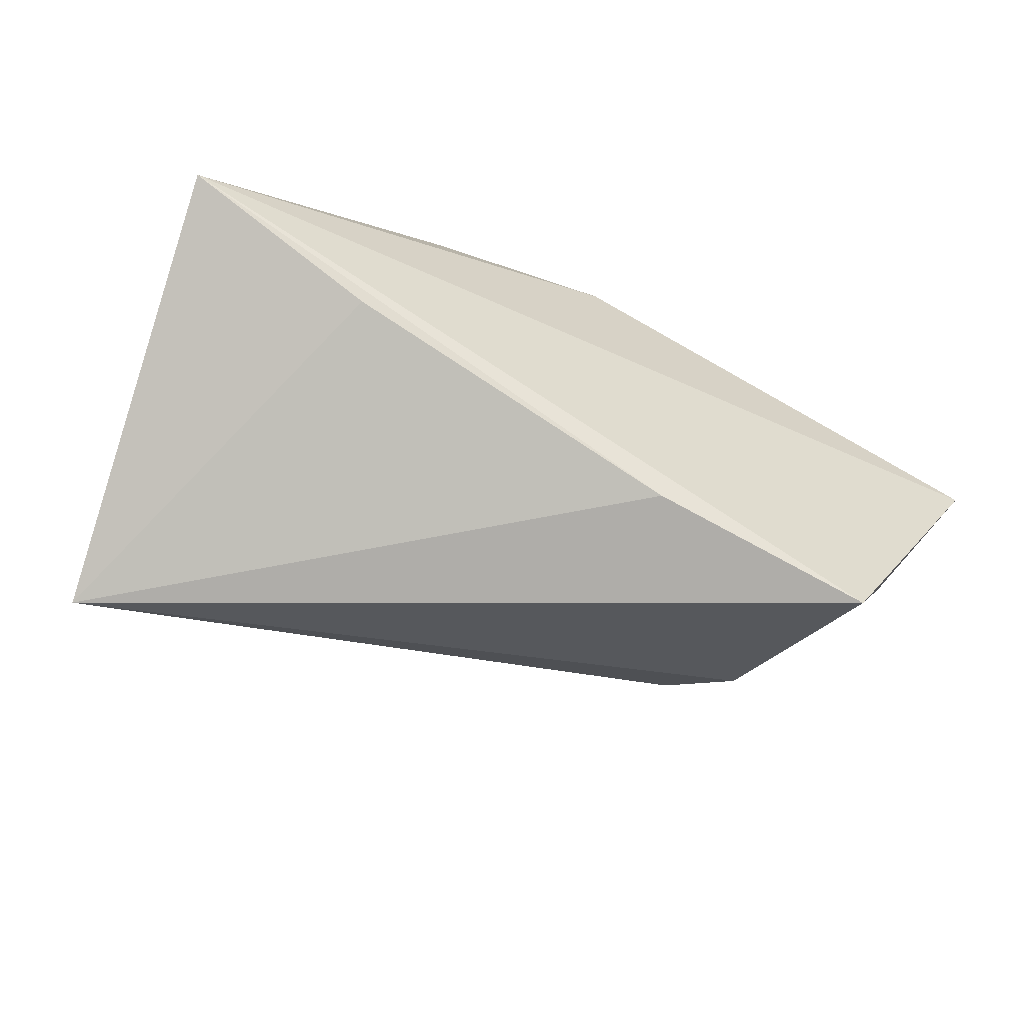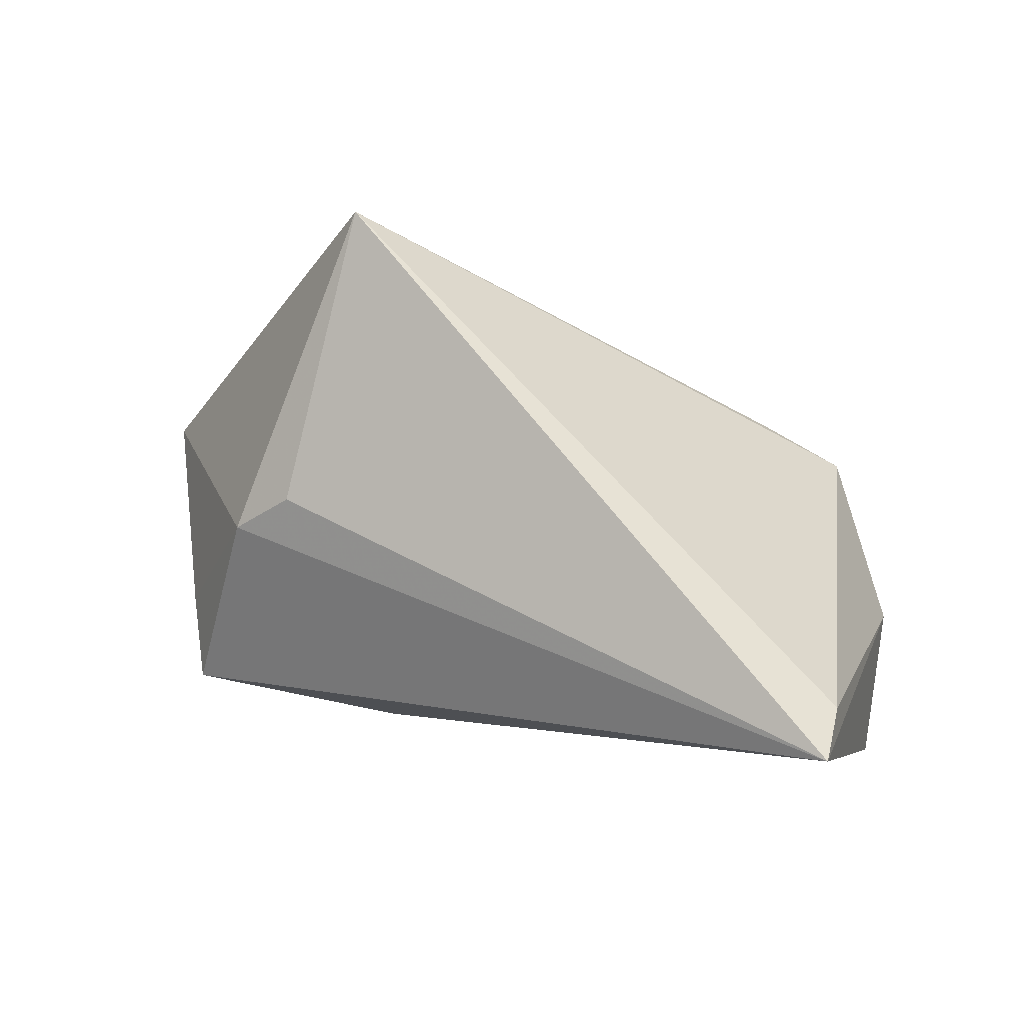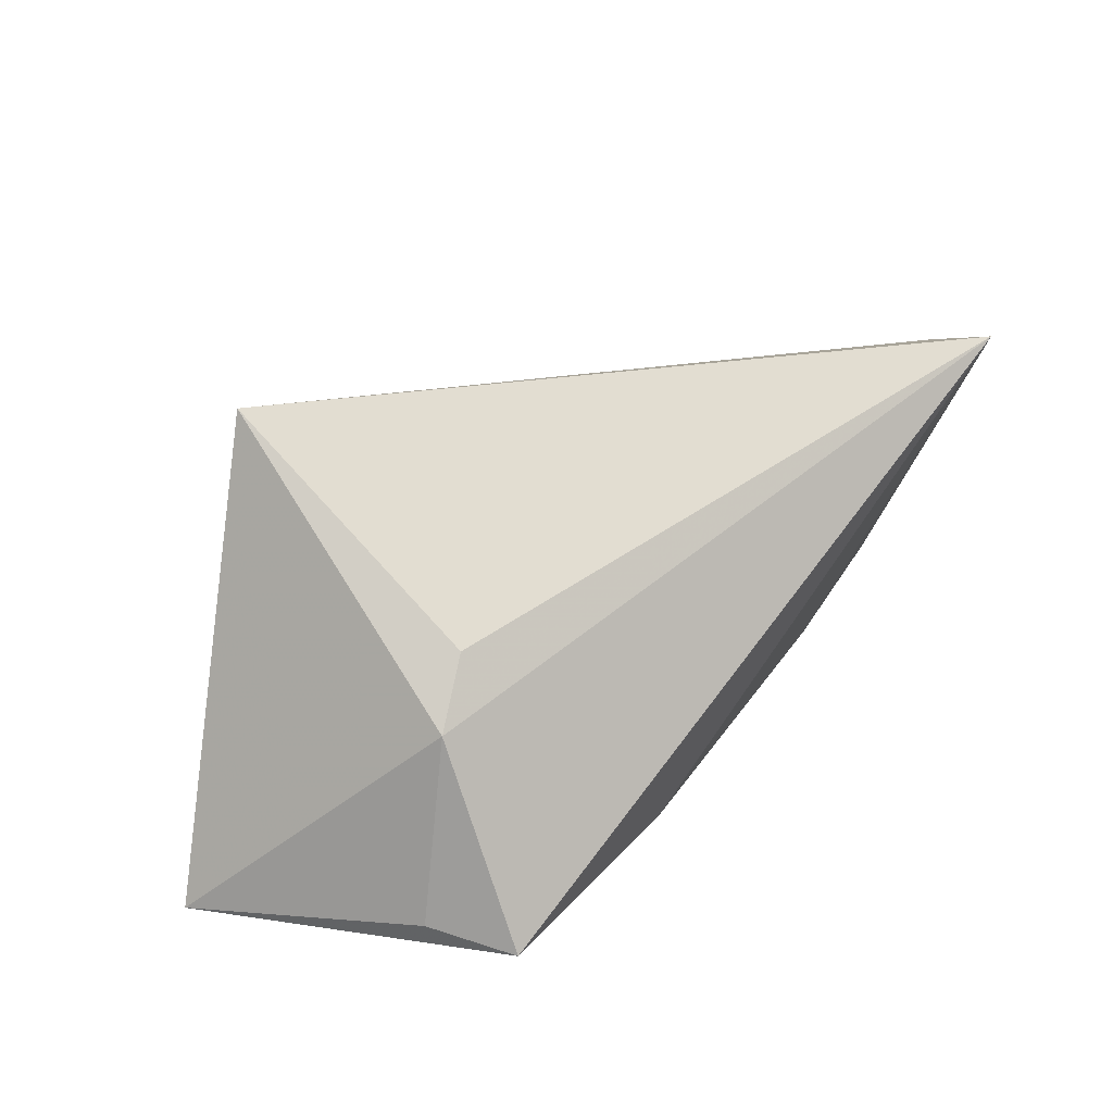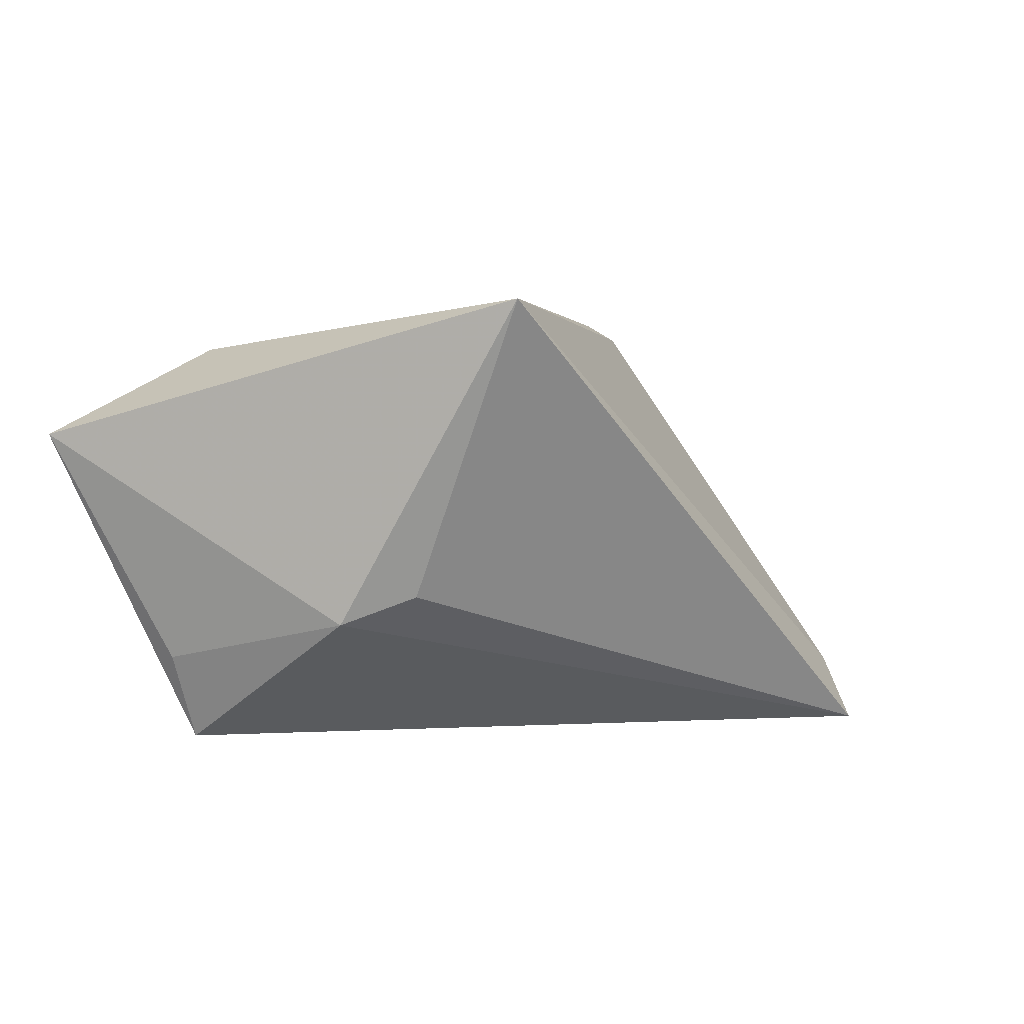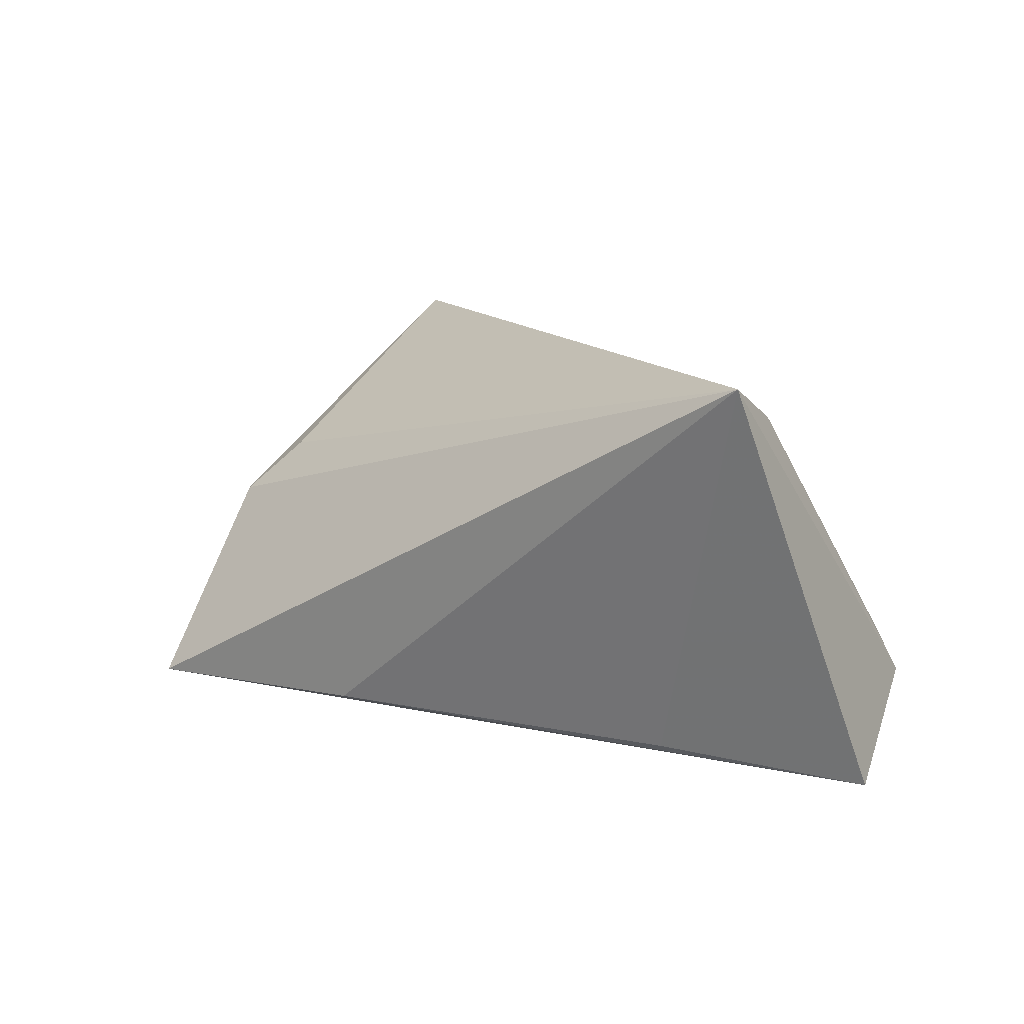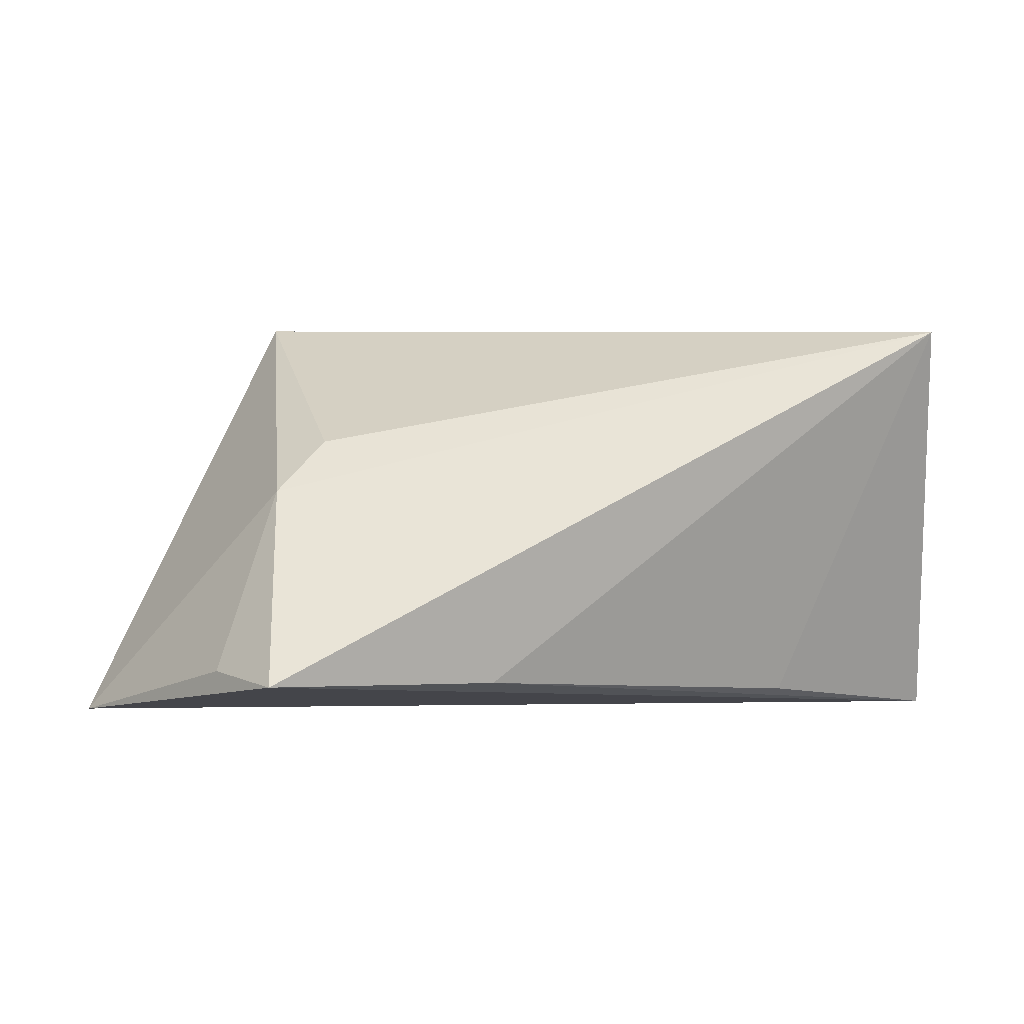
<metadata>
{"format":"obj","ext":"obj","renderer":"f3d","projection":"perspective","resolution":1024,"background":"white","views":[{"elev":-64.3,"azim":152.7,"up":"+Y"},{"elev":65.6,"azim":18.0,"up":"+Z"},{"elev":39.0,"azim":-46.7,"up":"+Z"},{"elev":-1.9,"azim":-48.9,"up":"+Y"},{"elev":10.5,"azim":33.1,"up":"+Z"},{"elev":-0.7,"azim":-14.8,"up":"+Z"}]}
</metadata>
<code>
v -0.04595 -0.01848 -0.01513
v 0.04612 -0.02884 0.02834
v 0.05109 0.008509 -0.01126
v 0.02712 0.03017 -0.005821
v 0.02994 -0.01571 -0.01901
v -0.01243 -0.02577 -0.01671
v 0.05419 -0.008075 -0.02186
v -0.06023 0.009543 -0.02186
v -0.0379 -0.01425 0.007319
v 0.02007 0.02437 -0.01755
v -0.04086 -0.02884 -0.0165
v 0.04583 -0.02042 0.02425
v -0.03976 0.02142 -0.01519
v -0.03275 0.02449 0.03176
v -0.002471 0.02115 -0.02186
v 0.03872 0.02933 -0.01016
v -0.03122 -0.0108 0.01388
f 11 8 7
f 7 8 15
f 3 2 7
f 6 11 7
f 2 11 6
f 9 14 8
f 9 11 2
f 16 3 7
f 4 14 16
f 13 15 8
f 8 14 13
f 13 14 4
f 4 16 13
f 13 16 15
f 7 2 5
f 5 6 7
f 2 6 5
f 8 11 1
f 1 9 8
f 11 9 1
f 2 14 17
f 17 9 2
f 14 9 17
f 7 15 10
f 10 16 7
f 15 16 10
f 2 3 12
f 3 16 12
f 12 14 2
f 12 16 14

</code>
